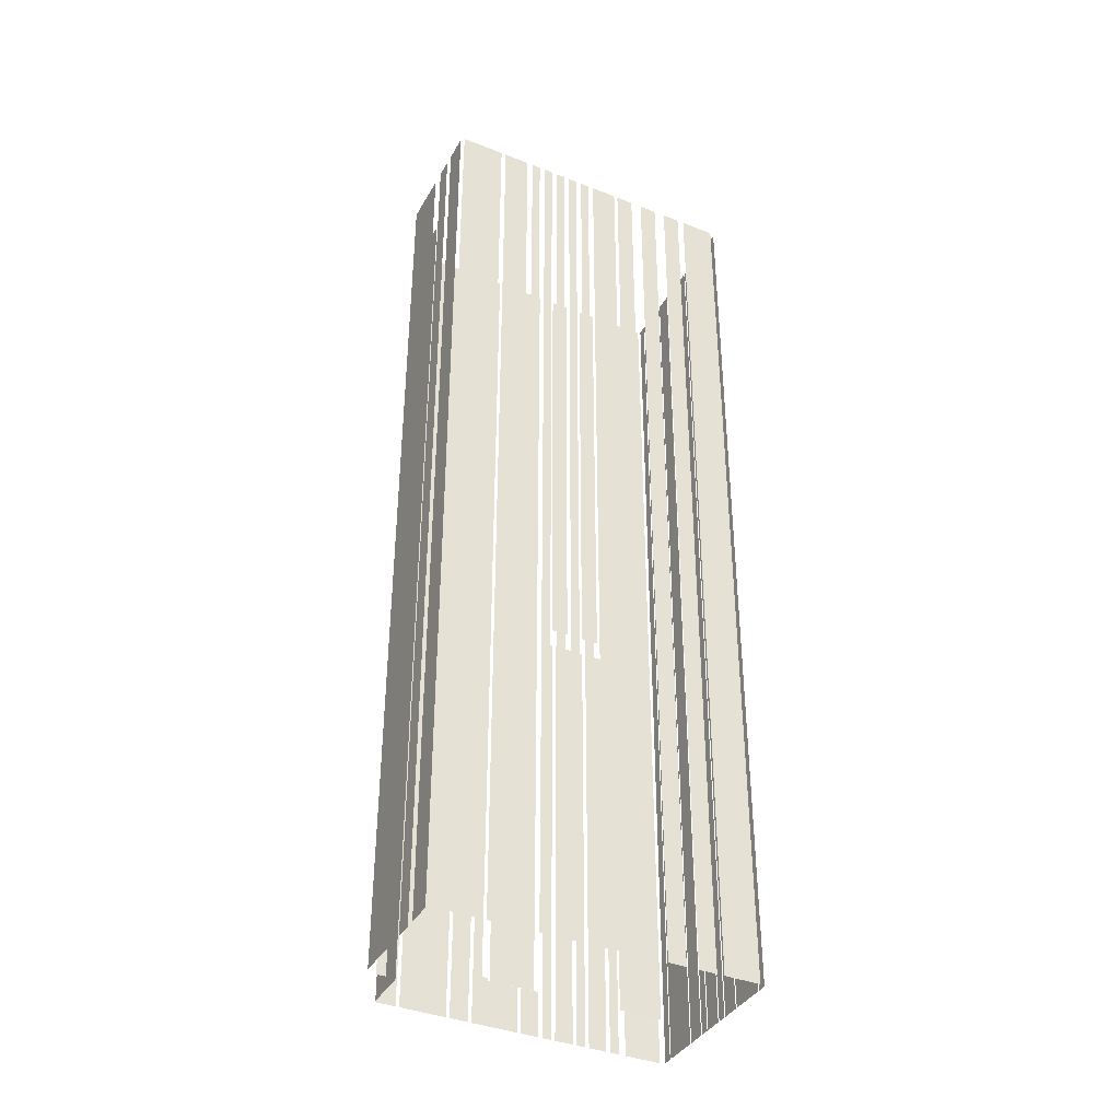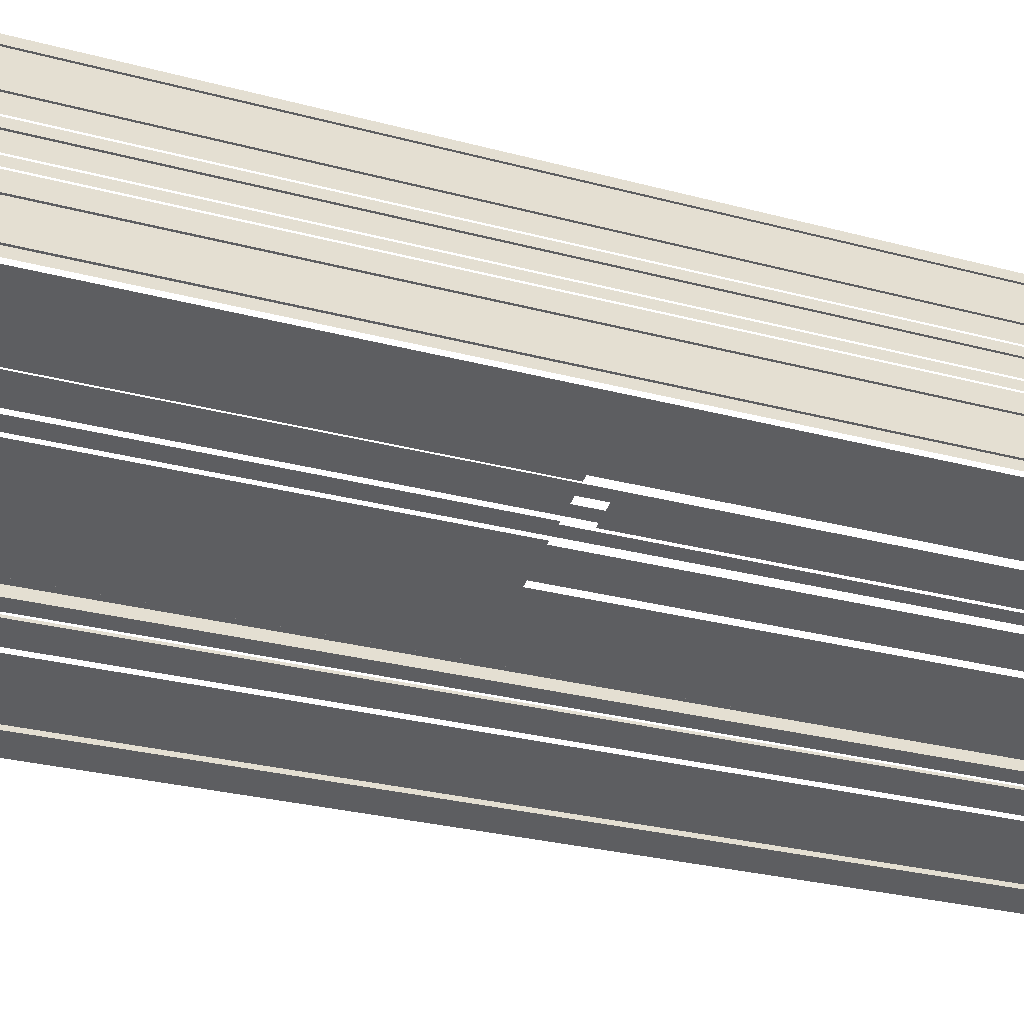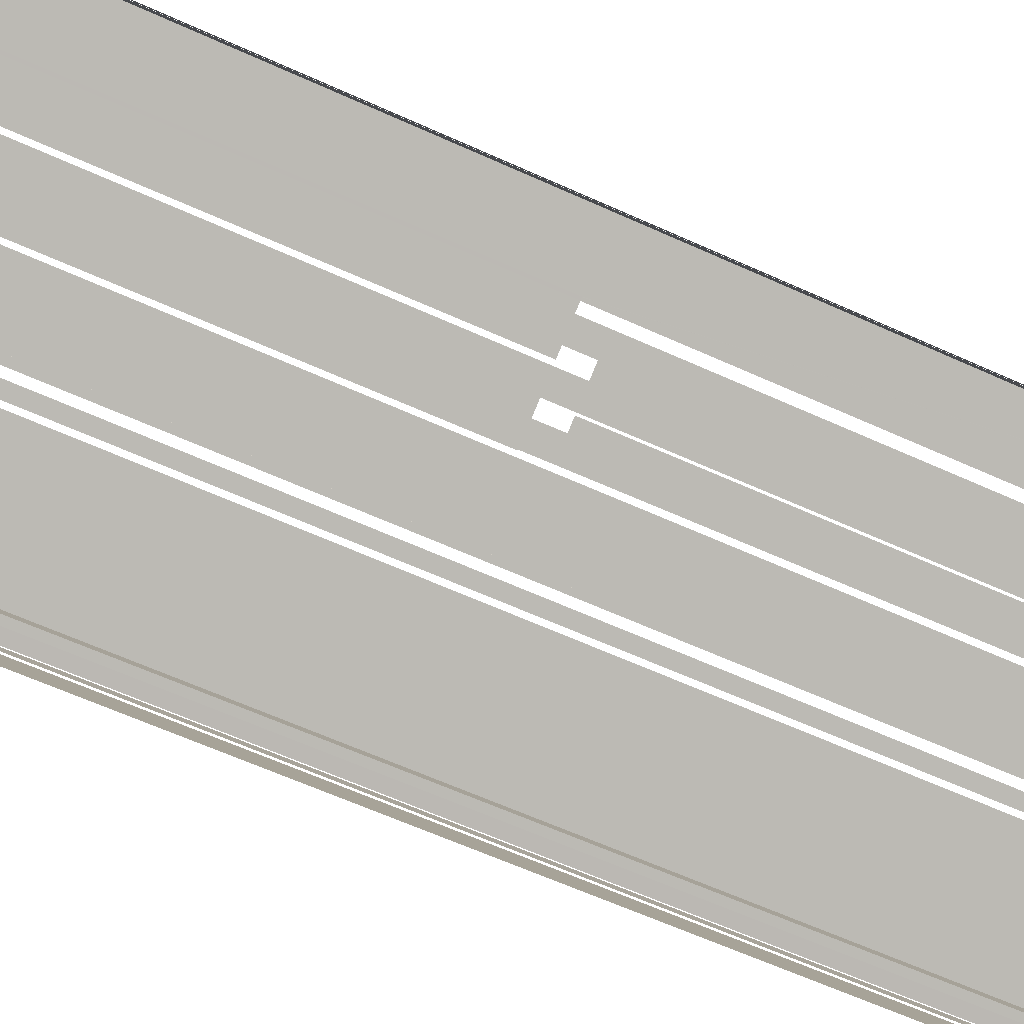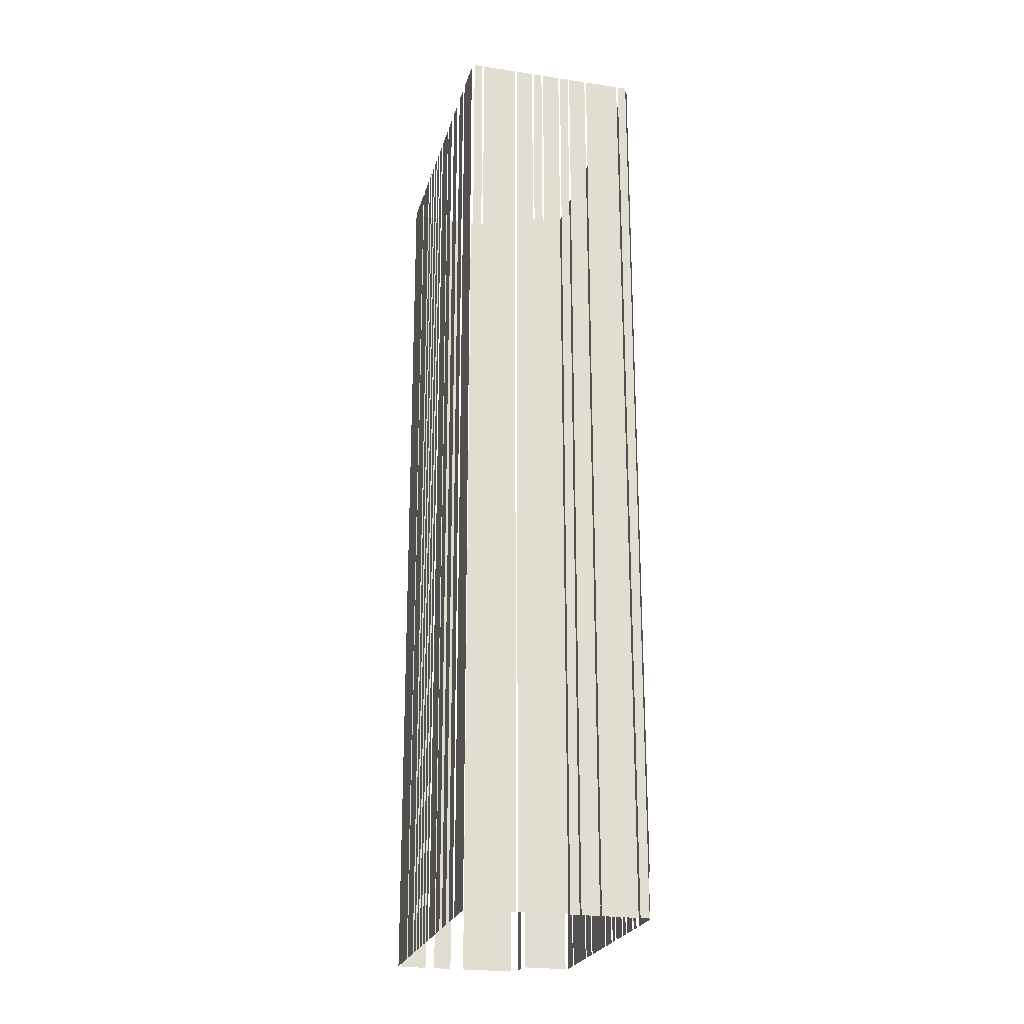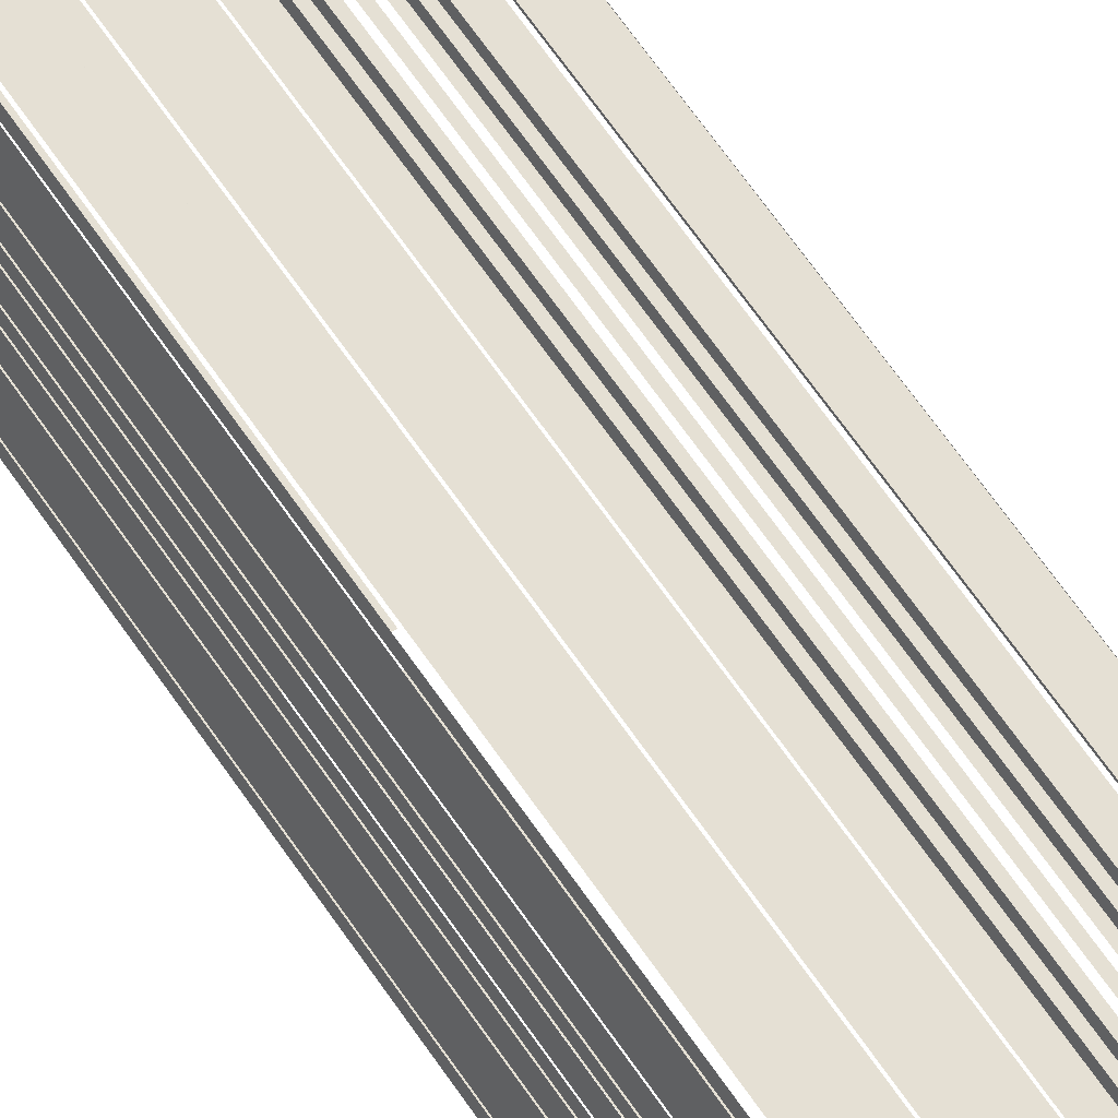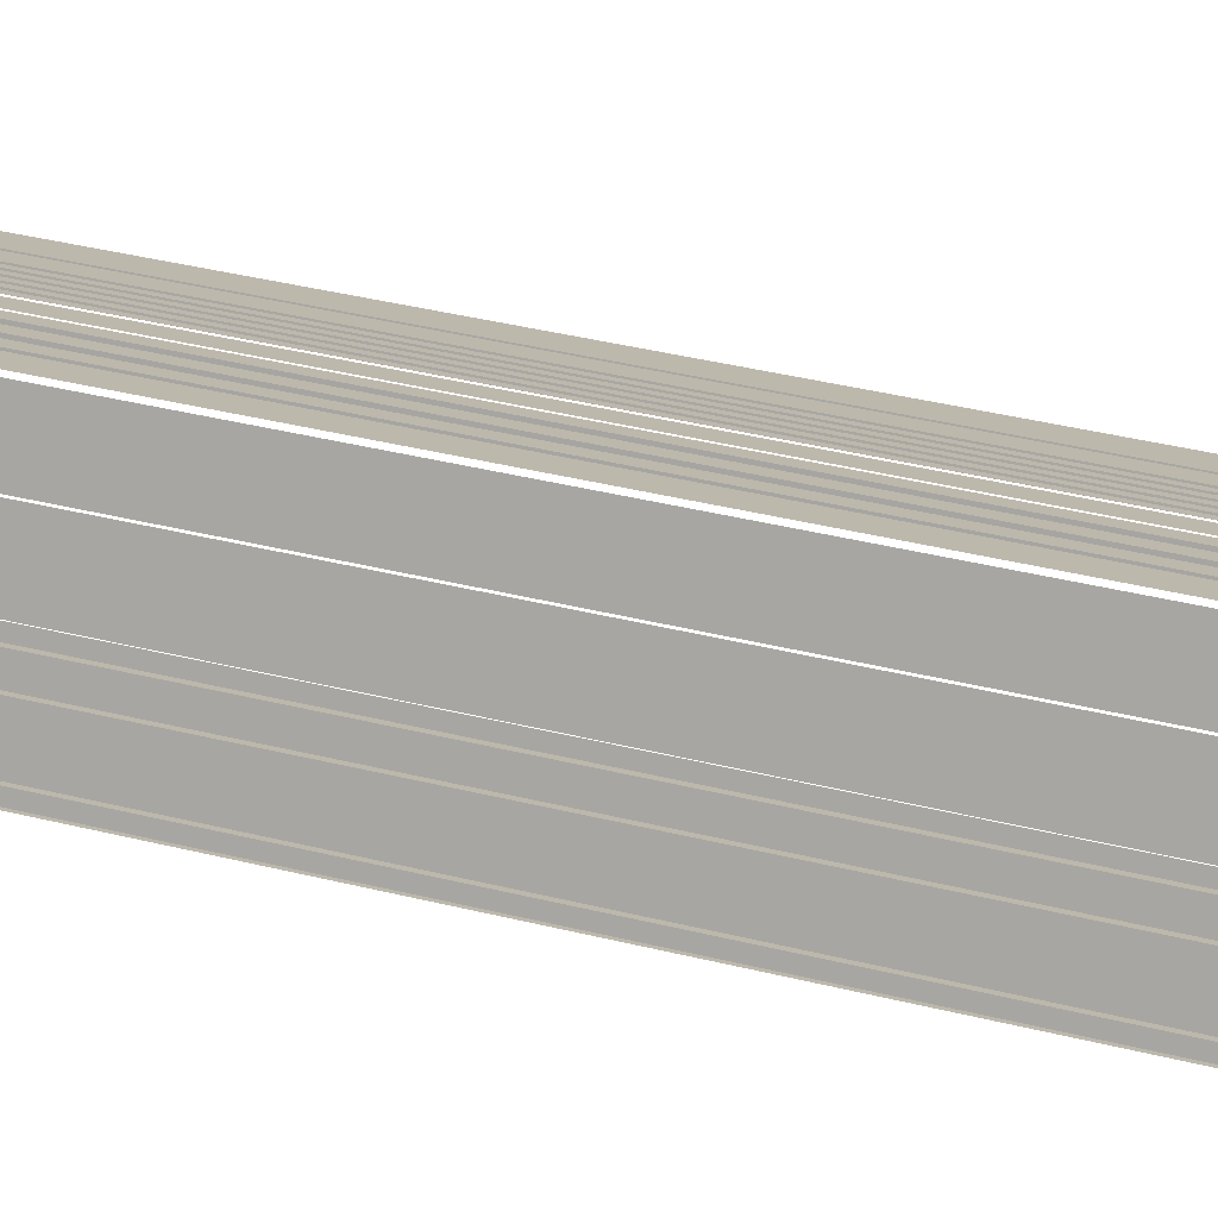
<metadata>
{"format":"obj","ext":"obj","renderer":"f3d","projection":"perspective","resolution":1024,"background":"white","views":[{"elev":-38.1,"azim":125.0,"up":"+Z"},{"elev":-21.6,"azim":-117.5,"up":"+Y"},{"elev":-57.8,"azim":-115.8,"up":"+Y"},{"elev":-23.4,"azim":-132.6,"up":"+Z"},{"elev":76.3,"azim":-36.1,"up":"+Y"},{"elev":40.5,"azim":-73.2,"up":"+Y"}]}
</metadata>
<code>
o geometryt000010000010000110010110000110000110100100010010st115
v 1074 -128.8 1014
v 1079 -131.7 1014
v 1079 -131.7 1021
v 1074 -128.8 1021
v 1074 -126.8 1171
v 1074 -126.8 1014
v 1073 -128.1 1014
v 1073 -128.1 1171
v 1077 -121.3 1171
v 1077 -121.3 1014
v 1074 -126.5 1014
v 1077 -121.3 1171
v 1074 -126.5 1171
v 1079 -118.3 1014
v 1077 -121 1014
v 1077 -121 1171
v 1079 -118.3 1171
v 1079 -116.7 1171
v 1079 -116.7 1014
v 1079 -118.1 1014
v 1079 -118.1 1171
v 1081 -113.8 1171
v 1081 -113.8 1014
v 1080 -116.5 1014
v 1080 -116.5 1171
v 1082 -112.2 1014
v 1081 -113.6 1014
v 1081 -113.6 1171
v 1082 -112.2 1171
v 1083 -109.3 1014
v 1082 -112 1014
v 1082 -112 1171
v 1083 -109.3 1171
v 1084 -108.3 1171
v 1086 -103.8 1014
v 1084 -109.1 1014
v 1086 -103.8 1171
v 1084 -109.1 1171
v 1087 -102.2 1171
v 1087 -102.2 1014
v 1087 -103.5 1014
v 1087 -103.5 1171
v 1075 -129.3 1021
v 1080 -132 1051
v 1073 -128.6 1021
v 1080 -132 1087
v 1080 -132 1087
v 1073 -128.6 1171
v 1080 -132 1021
v 1080 -132 1021
v 1080 -132 1021
v 1080 -132 1021
v 1080 -132 1021
v 1080 -132.1 1087
v 1080 -132.1 1087
v 1080 -132.1 1087
v 1080 -132.2 1087
v 1080 -132.2 1171
v 1080 -132.1 1087
v 1083 -133.5 1171
v 1083 -133.5 1091
v 1085 -135 1091
v 1085 -135 1171
v 1088 -136.3 1171
v 1088 -136.3 1091
v 1090 -137.8 1091
v 1090 -137.8 1171
v 1093 -139.1 1171
v 1093 -139.1 1021
v 1099 -142.3 1021
v 1100 -142.7 1171
v 1099 -142.3 1021
v 1100 -142.7 1021
v 1080 -132.2 1014
v 1081 -132.9 1014
v 1081 -132.9 1087
v 1080 -132.2 1087
v 1082 -133.2 1014
v 1085 -134.7 1014
v 1085 -134.7 1087
v 1082 -133.2 1087
v 1086 -135.2 1087
v 1085 -135 1014
v 1087 -135.7 1014
v 1085 -135 1087
v 1087 -135.7 1087
v 1087 -136 1014
v 1090 -137.4 1014
v 1090 -137.4 1087
v 1087 -136 1087
v 1090 -137.7 1014
v 1092 -138.5 1014
v 1092 -138.5 1087
v 1090 -137.7 1087
v 1094 -105.1 1171
v 1094 -105.1 1014
v 1088 -102.3 1014
v 1088 -102.3 1171
v 1092 -138.8 1021
v 1092 -138.8 1014
v 1095 -140.2 1014
v 1095 -140.2 1021
v 1100 -142.9 1021
v 1095 -140.5 1014
v 1102 -144 1014
v 1095 -140.5 1021
v 1102 -144 1171
v 1101 -143.3 1022
v 1101 -143.3 1171
v 1100 -142.9 1022
v 1102 -144.3 1014
v 1105 -145.7 1014
v 1105 -145.7 1171
v 1102 -144.3 1171
v 1106 -146 1171
v 1106 -146 1014
v 1112 -149.6 1014
v 1112 -149.6 1171
v 1113 -149.8 1014
v 1115 -151.3 1014
v 1115 -151.3 1171
v 1113 -149.8 1171
v 1097 -107.1 1171
v 1097 -107.1 1014
v 1095 -105.7 1014
v 1095 -105.7 1171
v 1102 -109.5 1014
v 1099 -108.1 1014
v 1099 -108.1 1171
v 1102 -109.5 1171
v 1106 -111.9 1171
v 1106 -111.9 1014
v 1103 -110.5 1014
v 1103 -110.5 1171
v 1111 -114.4 1014
v 1107 -112.2 1014
v 1107 -112.2 1171
v 1111 -114.4 1171
v 1113 -115.5 1171
v 1113 -115.5 1014
v 1111 -114.8 1014
v 1111 -114.8 1171
v 1115 -116.7 1014
v 1114 -116 1014
v 1114 -116 1171
v 1115 -116.7 1171
v 1117 -117.9 1171
v 1117 -117.9 1014
v 1116 -117.2 1014
v 1116 -117.2 1171
v 1119 -119.1 1014
v 1118 -118.4 1014
v 1118 -118.4 1171
v 1119 -119.1 1171
v 1122 -120.3 1171
v 1122 -120.3 1014
v 1120 -119.6 1014
v 1120 -119.6 1171
v 1127 -123 1014
v 1123 -120.8 1014
v 1123 -120.8 1171
v 1127 -123 1171
v 1116 -151.1 1014
v 1119 -144.5 1014
v 1119 -144.5 1171
v 1116 -151.1 1171
v 1121 -144.9 1171
v 1121 -144.9 1014
v 1122 -145.6 1014
v 1122 -145.6 1171
v 1124 -145.6 1171
v 1124 -145.6 1014
v 1129 -137.7 1014
v 1129 -137.7 1171
v 1134 -126.9 1014
v 1127 -123.4 1014
v 1127 -123.4 1171
v 1134 -126.9 1171
v 1130 -134.3 1171
v 1130 -135.6 1014
v 1131 -133 1014
v 1130 -135.6 1171
v 1131 -133 1171
v 1132 -131.6 1014
v 1134 -127.6 1014
v 1134 -127.6 1171
v 1132 -131.6 1171
f 1 2 3
f 4 1 3
f 5 6 7
f 5 7 8
f 9 10 11
f 12 10 9
f 9 11 13
f 14 15 16
f 17 14 16
f 18 19 20
f 18 20 21
f 22 23 24
f 22 24 25
f 26 27 28
f 29 26 28
f 30 31 32
f 33 30 32
f 34 35 36
f 37 35 34
f 34 36 38
f 39 40 41
f 39 41 42
f 43 44 45
f 44 46 45
f 46 47 45
f 47 48 45
f 49 50 43
f 43 50 44
f 47 54 48
f 56 57 55
f 57 58 55
f 48 55 58
f 56 59 57
f 60 61 62
f 60 62 63
f 64 65 66
f 64 66 67
f 68 69 70
f 71 68 70
f 73 71 72
f 74 75 76
f 77 74 76
f 78 79 80
f 81 78 80
f 82 83 84
f 85 83 82
f 82 84 86
f 87 88 89
f 90 87 89
f 91 92 93
f 94 91 93
f 99 100 101
f 99 101 102
f 103 104 105
f 106 104 103
f 107 108 105
f 108 103 105
f 109 108 107
f 108 110 103
f 111 112 113
f 114 111 113
f 115 116 117
f 115 117 118
f 119 120 121
f 122 119 121
f 123 124 125
f 123 125 126
f 127 128 129
f 130 127 129
f 131 132 133
f 131 133 134
f 135 136 137
f 138 135 137
f 139 140 141
f 139 141 142
f 143 144 145
f 146 143 145
f 147 148 149
f 147 149 150
f 151 152 153
f 154 151 153
f 155 156 157
f 155 157 158
f 159 160 161
f 162 159 161
f 163 164 165
f 166 163 165
f 167 168 169
f 167 169 170
f 171 172 173
f 171 173 174
f 175 176 177
f 178 175 177
f 179 180 181
f 182 180 179
f 179 181 183
f 184 185 186
f 187 184 186
f 51 52 49
f 52 50 49
f 53 52 51
f 54 55 48
f 71 70 72
f 95 96 97
f 95 97 98

</code>
